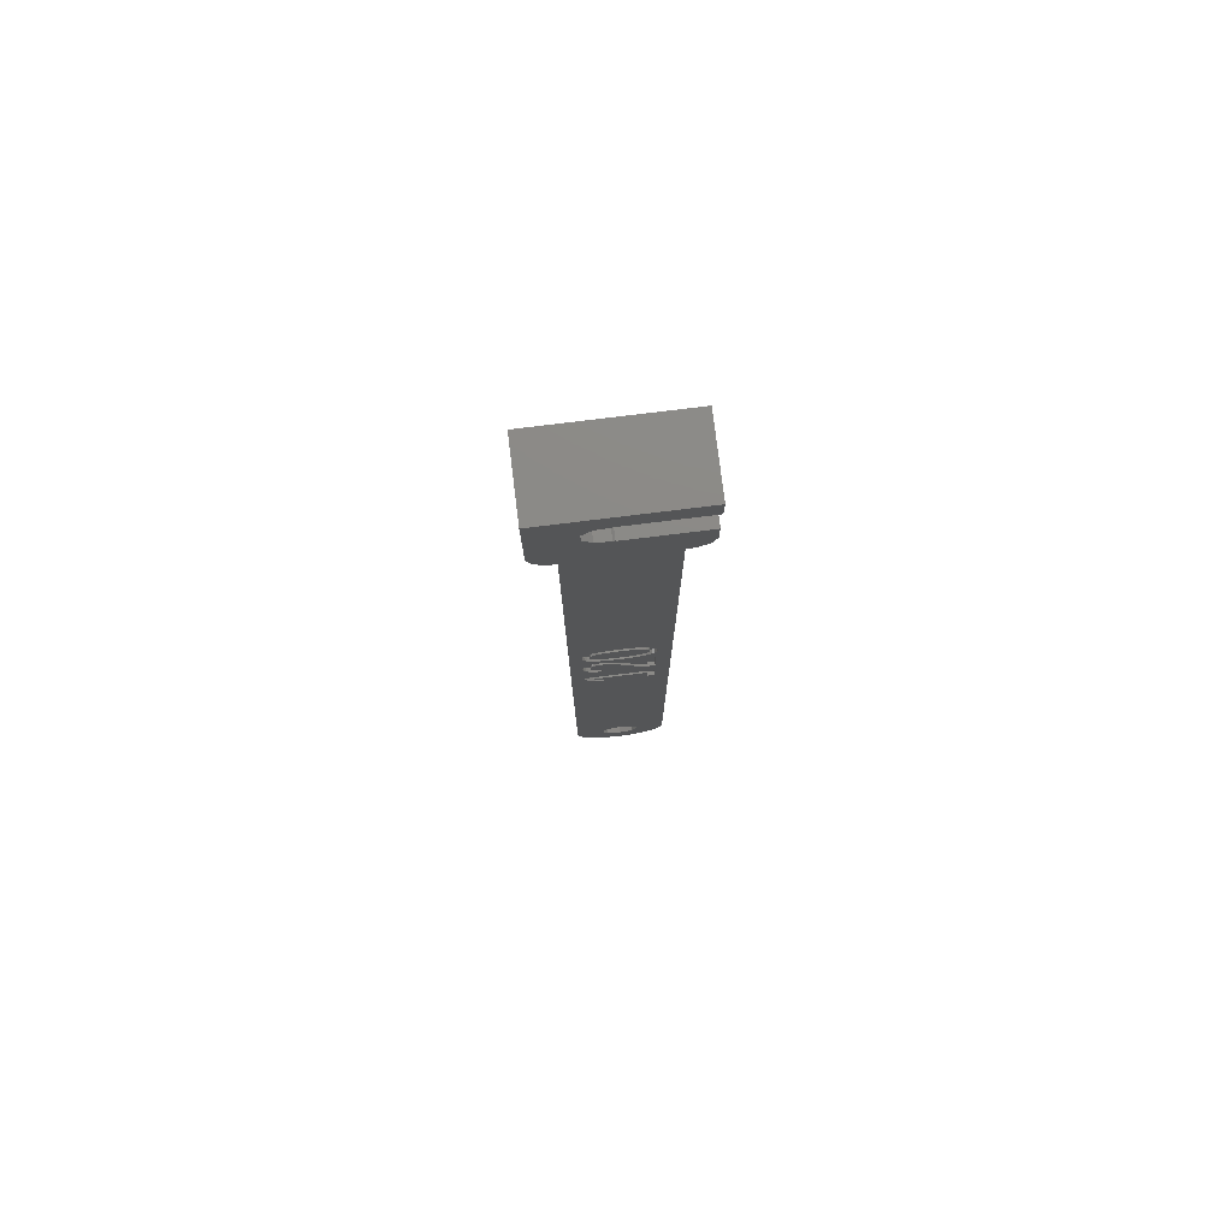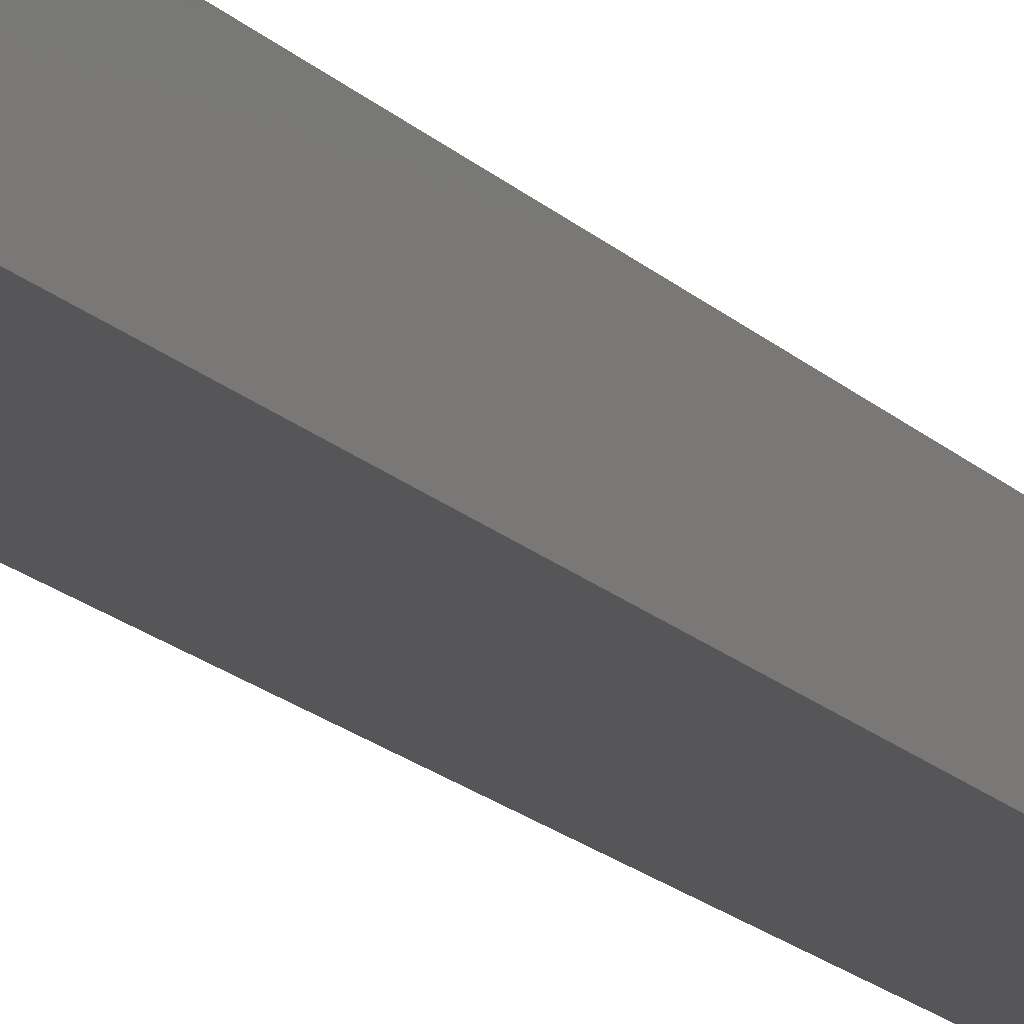
<metadata>
{"format":"stl","ext":"stl","renderer":"f3d","projection":"perspective","resolution":1024,"background":"white","views":[{"elev":78.1,"azim":-7.0,"up":"+Y"},{"elev":-16.2,"azim":-152.7,"up":"+Z"}]}
</metadata>
<code>
# stl→obj: 396 verts, 792 faces
v -9 48 -4.5
v -9 60 4.5
v -9 60 -4.5
v -9 48 4.5
v -0.6 51.58 4.5
v -0.8485 51.44 4.5
v -0.6 51.4 4.5
v -1.962 -19.16 4.5
v 3.268 -19.41 4.5
v 3.268 -17.22 4.5
v 1.768 -58.23 4.5
v 2.5 -60 4.5
v 0 -57.5 4.5
v -3 -19.16 4.5
v -3.348 -17.22 4.5
v 3.427 -12.95 4.5
v 4.202 -14.03 4.5
v 4.202 -12.95 4.5
v 3.268 -14.03 4.5
v 3.08 -12.79 4.5
v 2.755 -12.6 4.5
v 2.45 -12.41 4.5
v 2.167 -12.19 4.5
v -2.274 -12.9 4.5
v 1.9 -11.96 4.5
v 1.646 -11.73 4.5
v 1.405 -11.49 4.5
v 1.178 -11.25 4.5
v -2.17 -11.78 4.5
v 0.9605 -11 4.5
v 0.7513 -10.75 4.5
v 0.5501 -10.51 4.5
v 0.3569 -10.27 4.5
v 0.1677 -10.03 4.5
v -0.02145 -9.805 4.5
v -0.2106 -9.592 4.5
v -0.3998 -9.391 4.5
v -0.5913 -9.205 4.5
v -0.7874 -9.038 4.5
v -0.9881 -8.889 4.5
v -1.193 -8.759 4.5
v -3.599 -10.42 4.5
v -1.408 -8.654 4.5
v -1.636 -8.579 4.5
v -3.622 -10.09 4.5
v -1.878 -8.533 4.5
v -2.133 -8.518 4.5
v 3.268 -16.12 4.5
v -4.397 -16.12 4.5
v -2.763 -12.8 4.5
v -3.2 -12.62 4.5
v -3.584 -12.36 4.5
v -3.915 -12.02 4.5
v -4.182 -11.62 4.5
v -4.373 -11.16 4.5
v -4.526 -10.09 4.5
v -4.487 -10.65 4.5
v 4.042 -4.627 4.5
v 4.202 -7.255 4.5
v 4.253 -4.024 4.5
v 3.689 -5.138 4.5
v 3.195 -5.556 4.5
v 3.268 -7.255 4.5
v 2.565 -5.882 4.5
v 2.832 -11.5 4.5
v 2.608 -11.34 4.5
v 3.268 -11.74 4.5
v 3.052 -11.63 4.5
v 1.806 -6.115 4.5
v 2.38 -11.14 4.5
v 2.143 -10.92 4.5
v 1.891 -10.66 4.5
v 0.4439 -8.956 4.5
v 1.625 -10.36 4.5
v 1.346 -10.03 4.5
v 0.9176 -6.254 4.5
v 0.8608 -9.44 4.5
v 0.09486 -8.576 4.5
v -0.1862 -8.299 4.5
v -0.1008 -6.301 4.5
v -0.4334 -8.087 4.5
v -0.6806 -7.903 4.5
v -0.9278 -7.747 4.5
v -1.139 -6.255 4.5
v -1.175 -7.618 4.5
v -1.423 -7.518 4.5
v -1.671 -7.447 4.5
v -1.92 -7.404 4.5
v -2.039 -6.12 4.5
v -2.17 -7.389 4.5
v -2.702 -7.433 4.5
v -2.799 -5.894 4.5
v -3.17 -7.564 4.5
v -3.421 -5.577 4.5
v -3.573 -7.782 4.5
v -3.904 -5.163 4.5
v -3.912 -8.088 4.5
v -4.181 -8.475 4.5
v -4.249 -4.644 4.5
v -4.372 -8.937 4.5
v -4.457 -4.021 4.5
v -4.487 -9.474 4.5
v -4.526 -3.292 4.5
v 6 45.15 4.5
v 9 48 4.5
v 9 51.4 4.5
v 8.427 46.24 4.5
v 6.927 45.15 4.5
v 4.324 -3.328 4.5
v 6 -60 4.5
v 4.253 -2.632 4.5
v 4.04 -2.026 4.5
v 3.685 -1.511 4.5
v 3.189 -1.086 4.5
v 2.557 -0.7532 4.5
v 1.799 -0.5157 4.5
v 0.9127 -0.3732 4.5
v -0.1008 -0.3258 4.5
v -6 45.15 4.5
v -1.129 -0.371 4.5
v -2.6 51.75 4.5
v -2.023 -0.5066 4.5
v -2.783 -0.7326 4.5
v -3.743 53.11 4.5
v -3.409 -1.049 4.5
v 4.202 -19.41 4.5
v 5.675 -61.95 4.5
v 1.768 -61.77 4.5
v 4.735 -63.69 4.5
v 3.282 -65.02 4.5
v 1.473 -65.82 4.5
v 0 -62.5 4.5
v -0.4955 -65.98 4.5
v -2.41 -65.49 4.5
v -1.768 -61.77 4.5
v -5.277 -62.86 4.5
v -2.5 -60 4.5
v -4.064 -64.41 4.5
v -1.768 -58.23 4.5
v -5.918 -60 4.5
v -6 -60 4.5
v -4.397 -17.13 4.5
v -5.918 -60.99 4.5
v 9 60 4.5
v -0.6 56.6 4.5
v 9 56.6 4.5
v -0.8485 56.56 4.5
v -0.6 56.42 4.5
v -3.743 54.89 4.5
v -3.897 -1.46 4.5
v -4.246 -1.971 4.5
v -4.456 -2.582 4.5
v -8.427 46.24 4.5
v -2.6 56.25 4.5
v -6.927 45.15 4.5
v -3.598 -9.738 4.5
v -2.467 -8.544 4.5
v -3.525 -9.429 4.5
v -2.762 -8.622 4.5
v -3.017 -8.752 4.5
v -2.495 -11.71 4.5
v -3.232 -8.933 4.5
v -3.527 -10.73 4.5
v -3.403 -9.161 4.5
v -2.782 -11.6 4.5
v -3.031 -11.45 4.5
v -3.241 -11.24 4.5
v -3.408 -11 4.5
v 2.56 -1.894 4.5
v 3.427 -3.316 4.5
v 3.373 -2.863 4.5
v 2.578 -4.741 4.5
v 3.374 -3.772 4.5
v 2.939 -2.152 4.5
v 3.21 -2.476 4.5
v 2.95 -4.484 4.5
v 3.215 -4.161 4.5
v 2.093 -4.938 4.5
v 2.069 -1.697 4.5
v 1.484 -5.078 4.5
v 1.462 -1.555 4.5
v 0.7532 -5.162 4.5
v 0.7383 -1.471 4.5
v -0.1008 -1.443 4.5
v -0.1008 -5.19 4.5
v -0.9675 -1.469 4.5
v -0.9774 -5.162 4.5
v -1.706 -1.55 4.5
v -1.721 -5.079 4.5
v -2.316 -1.685 4.5
v -2.332 -4.941 4.5
v -2.798 -1.873 4.5
v -2.811 -4.747 4.5
v -3.582 -2.832 4.5
v -3.164 -2.123 4.5
v -3.635 -3.292 4.5
v -3.425 -2.443 4.5
v -3.583 -3.763 4.5
v -3.171 -4.491 4.5
v -3.429 -4.162 4.5
v 9 51.4 -4.5
v 9 48 -4.5
v 9 60 -4.5
v 9 56.6 -4.5
v 5.675 -61.95 -4.5
v 1.768 -61.77 -4.5
v 2.5 -60 -4.5
v 1.473 -65.82 -4.5
v 3.282 -65.02 -4.5
v 0 -62.5 -4.5
v -0.4955 -65.98 -4.5
v -2.41 -65.49 -4.5
v -1.768 -61.77 -4.5
v -4.064 -64.41 -4.5
v -1.768 -58.23 -4.5
v -3.743 53.11 -4.5
v -2.6 51.75 -4.5
v -6 45.15 -4.5
v -2.5 -60 -4.5
v -0.6 56.42 -4.5
v -0.8485 56.56 -4.5
v -0.6 56.6 -4.5
v 6 -60 -4.5
v 6 45.15 -4.5
v 8.427 46.24 -4.5
v 6.927 45.15 -4.5
v 4.735 -63.69 -4.5
v 1.768 -58.23 -4.5
v 0 -57.5 -4.5
v -0.6 51.4 -4.5
v -0.8485 51.44 -4.5
v -0.6 51.58 -4.5
v -2.6 56.25 -4.5
v -5.918 -60 -4.5
v -5.277 -62.86 -4.5
v -5.918 -60.99 -4.5
v -6 -60 -4.5
v -8.427 46.24 -4.5
v -6.927 45.15 -4.5
v -3.743 54.89 -4.5
v 3.268 -11.74 4
v 4.202 -12.95 4
v 4.202 -7.255 4
v 3.268 -7.255 4
v 3.427 -12.95 4
v 3.08 -12.79 4
v 2.755 -12.6 4
v 3.052 -11.63 4
v 2.45 -12.41 4
v 2.832 -11.5 4
v 2.167 -12.19 4
v 2.608 -11.34 4
v 1.9 -11.96 4
v 2.38 -11.14 4
v 1.646 -11.73 4
v 2.143 -10.92 4
v 1.405 -11.49 4
v 1.891 -10.66 4
v 1.178 -11.25 4
v 1.625 -10.36 4
v 0.7513 -10.75 4
v 1.346 -10.03 4
v 0.9605 -11 4
v 0.3569 -10.27 4
v 0.8608 -9.44 4
v 0.5501 -10.51 4
v -0.02145 -9.805 4
v 0.4439 -8.956 4
v 0.1677 -10.03 4
v -0.3998 -9.391 4
v 0.09486 -8.576 4
v -0.5913 -9.205 4
v -0.1862 -8.299 4
v -0.2106 -9.592 4
v -0.9881 -8.889 4
v -0.4334 -8.087 4
v -1.193 -8.759 4
v -0.6806 -7.903 4
v -0.7874 -9.038 4
v -0.9278 -7.747 4
v -1.408 -8.654 4
v -1.175 -7.618 4
v -1.636 -8.579 4
v -1.423 -7.518 4
v -1.878 -8.533 4
v -1.671 -7.447 4
v -1.92 -7.404 4
v -2.133 -8.518 4
v -2.17 -7.389 4
v -2.467 -8.544 4
v -2.702 -7.433 4
v -2.762 -8.622 4
v -3.17 -7.564 4
v -3.573 -7.782 4
v -3.017 -8.752 4
v -3.912 -8.088 4
v -3.232 -8.933 4
v -4.181 -8.475 4
v -3.403 -9.161 4
v -4.372 -8.937 4
v -3.525 -9.429 4
v -2.763 -12.8 4
v -2.17 -11.78 4
v -2.495 -11.71 4
v -2.274 -12.9 4
v -3.2 -12.62 4
v -2.782 -11.6 4
v -3.584 -12.36 4
v -3.031 -11.45 4
v -3.915 -12.02 4
v -3.241 -11.24 4
v -4.182 -11.62 4
v -3.408 -11 4
v -4.373 -11.16 4
v -3.527 -10.73 4
v -4.487 -10.65 4
v -3.599 -10.42 4
v -4.526 -10.09 4
v -3.622 -10.09 4
v -4.487 -9.474 4
v -3.598 -9.738 4
v 4.324 -3.328 4
v 3.373 -2.863 4
v 3.427 -3.316 4
v 4.04 -2.026 4
v 3.21 -2.476 4
v 2.939 -2.152 4
v 3.685 -1.511 4
v 3.189 -1.086 4
v 2.56 -1.894 4
v 2.557 -0.7532 4
v 2.069 -1.697 4
v 1.799 -0.5157 4
v 1.462 -1.555 4
v 0.9127 -0.3732 4
v 0.7383 -1.471 4
v -0.1008 -0.3258 4
v -0.1008 -1.443 4
v -0.9675 -1.469 4
v -1.129 -0.371 4
v -1.706 -1.55 4
v -2.023 -0.5066 4
v -2.316 -1.685 4
v -2.783 -0.7326 4
v -2.798 -1.873 4
v -3.409 -1.049 4
v -3.164 -2.123 4
v -3.897 -1.46 4
v -3.425 -2.443 4
v -4.246 -1.971 4
v -4.456 -2.582 4
v 4.253 -2.632 4
v 3.374 -3.772 4
v 4.253 -4.024 4
v 3.215 -4.161 4
v 4.042 -4.627 4
v 3.689 -5.138 4
v 2.95 -4.484 4
v 3.195 -5.556 4
v 2.578 -4.741 4
v 2.565 -5.882 4
v 2.093 -4.938 4
v 1.806 -6.115 4
v 1.484 -5.078 4
v 0.9176 -6.254 4
v 0.7532 -5.162 4
v -0.1008 -6.301 4
v -0.1008 -5.19 4
v -0.9774 -5.162 4
v -1.139 -6.255 4
v -1.721 -5.079 4
v -2.039 -6.12 4
v -2.332 -4.941 4
v -2.799 -5.894 4
v -2.811 -4.747 4
v -3.421 -5.577 4
v -3.171 -4.491 4
v -4.249 -4.644 4
v -3.429 -4.162 4
v -4.457 -4.021 4
v -3.583 -3.763 4
v -4.526 -3.292 4
v -3.635 -3.292 4
v -3.582 -2.832 4
v -3.904 -5.163 4
v 3.268 -16.12 4
v -3.348 -17.22 4
v 3.268 -17.22 4
v -4.397 -16.12 4
v 4.202 -14.03 4
v 3.268 -14.03 4
v 4.202 -19.41 4
v 3.268 -19.41 4
v -3 -19.16 4
v -1.962 -19.16 4
v -4.397 -17.13 4
f 1 2 3
f 2 1 4
f 5 6 7
f 8 9 10
f 9 11 12
f 9 13 11
f 9 8 13
f 14 13 8
f 8 10 15
f 16 17 18
f 16 19 17
f 20 19 16
f 21 19 20
f 22 19 21
f 23 19 22
f 24 19 23
f 24 23 25
f 24 25 26
f 24 26 27
f 24 27 28
f 29 28 30
f 29 30 31
f 29 31 32
f 29 32 33
f 29 33 34
f 29 34 35
f 29 35 36
f 29 36 37
f 29 37 38
f 29 38 39
f 29 39 40
f 29 40 41
f 42 41 43
f 42 43 44
f 45 44 46
f 45 46 47
f 28 29 24
f 19 24 48
f 49 24 50
f 49 50 51
f 24 49 48
f 52 49 51
f 53 49 52
f 54 49 53
f 55 49 54
f 56 49 57
f 57 49 55
f 58 59 60
f 61 59 58
f 62 59 61
f 59 62 63
f 64 63 62
f 65 63 66
f 67 65 68
f 63 65 67
f 69 63 64
f 63 70 66
f 63 71 70
f 63 72 71
f 73 63 69
f 63 74 72
f 63 75 74
f 73 69 76
f 63 77 75
f 63 73 77
f 76 78 73
f 79 76 80
f 76 79 78
f 80 81 79
f 80 82 81
f 80 83 82
f 84 83 80
f 84 85 83
f 84 86 85
f 84 87 86
f 84 88 87
f 89 88 84
f 89 90 88
f 89 91 90
f 92 91 89
f 92 93 91
f 94 93 92
f 94 95 93
f 96 95 94
f 96 97 95
f 96 98 97
f 99 98 96
f 99 100 98
f 101 100 99
f 101 102 100
f 103 102 101
f 102 103 56
f 104 105 106
f 105 104 107
f 107 104 108
f 109 110 104
f 18 110 109
f 17 110 18
f 104 111 109
f 104 112 111
f 104 113 112
f 104 114 113
f 104 115 114
f 104 116 115
f 104 117 116
f 104 118 117
f 7 104 106
f 119 104 7
f 119 7 6
f 104 119 118
f 118 119 120
f 119 6 121
f 120 119 122
f 122 119 123
f 4 121 124
f 123 119 125
f 59 109 60
f 109 59 18
f 126 110 17
f 12 110 126
f 110 12 127
f 128 127 12
f 12 126 9
f 127 128 129
f 129 128 130
f 128 131 130
f 132 131 128
f 132 133 131
f 134 132 135
f 132 134 133
f 136 135 137
f 135 138 134
f 139 140 137
f 141 14 142
f 49 56 142
f 142 56 141
f 143 137 140
f 137 143 136
f 14 141 140
f 144 145 146
f 145 147 148
f 2 145 144
f 145 2 147
f 4 124 149
f 125 119 150
f 150 119 151
f 151 119 152
f 141 56 103
f 135 136 138
f 152 119 103
f 141 103 119
f 121 4 119
f 153 119 4
f 147 2 154
f 2 149 154
f 4 149 2
f 119 153 155
f 156 47 157
f 44 45 42
f 158 157 159
f 41 42 29
f 158 159 160
f 29 42 161
f 158 160 162
f 163 161 42
f 158 162 164
f 161 163 165
f 157 158 156
f 165 163 166
f 47 156 45
f 166 163 167
f 167 163 168
f 13 14 139
f 140 139 14
f 169 170 171
f 170 172 173
f 174 171 175
f 173 176 177
f 169 171 174
f 173 172 176
f 170 169 172
f 169 178 172
f 179 178 169
f 179 180 178
f 181 180 179
f 181 182 180
f 183 182 181
f 184 182 183
f 184 185 182
f 186 185 184
f 186 187 185
f 188 187 186
f 188 189 187
f 190 189 188
f 190 191 189
f 192 191 190
f 192 193 191
f 194 192 195
f 192 196 193
f 194 195 197
f 198 193 196
f 192 194 196
f 193 198 199
f 199 198 200
f 105 201 106
f 201 105 202
f 146 203 144
f 203 146 204
f 205 206 207
f 208 206 209
f 208 210 206
f 211 210 208
f 212 210 211
f 210 212 213
f 214 213 212
f 215 216 217
f 215 218 216
f 218 219 214
f 213 214 219
f 220 221 222
f 207 223 205
f 224 202 225
f 224 225 226
f 202 224 201
f 206 205 227
f 206 227 209
f 223 207 228
f 223 228 224
f 229 224 228
f 224 230 201
f 215 224 229
f 230 231 232
f 224 231 230
f 224 215 217
f 218 215 219
f 224 217 231
f 222 203 204
f 3 222 221
f 3 221 233
f 234 214 235
f 234 235 236
f 218 214 234
f 218 234 237
f 1 216 218
f 238 218 239
f 218 238 1
f 216 1 240
f 222 3 203
f 240 3 233
f 3 240 1
f 203 2 144
f 2 203 3
f 239 119 155
f 119 239 218
f 238 155 153
f 155 238 239
f 238 4 1
f 4 238 153
f 107 202 105
f 202 107 225
f 226 107 108
f 107 226 225
f 224 108 104
f 108 224 226
f 236 140 234
f 140 236 143
f 208 130 131
f 130 208 209
f 212 133 134
f 133 212 211
f 235 143 236
f 143 235 136
f 214 134 138
f 134 214 212
f 214 136 235
f 136 214 138
f 209 129 130
f 129 209 227
f 127 223 110
f 223 127 205
f 211 131 133
f 131 211 208
f 129 205 127
f 205 129 227
f 237 119 218
f 119 237 141
f 110 224 104
f 224 110 223
f 237 140 141
f 140 237 234
f 207 11 228
f 11 207 12
f 137 215 139
f 215 137 219
f 206 132 128
f 132 206 210
f 215 13 139
f 13 215 229
f 229 11 13
f 11 229 228
f 206 12 207
f 12 206 128
f 210 135 132
f 135 210 213
f 135 219 137
f 219 135 213
f 124 240 149
f 240 124 216
f 233 147 154
f 147 233 221
f 221 148 147
f 148 221 220
f 149 233 154
f 233 149 240
f 232 6 5
f 6 232 231
f 121 216 124
f 216 121 217
f 231 121 6
f 121 231 217
f 7 232 5
f 232 7 230
f 148 222 145
f 222 148 220
f 222 146 145
f 146 222 204
f 201 7 106
f 7 201 230
f 241 242 243
f 241 243 244
f 242 241 245
f 241 246 245
f 247 241 248
f 249 248 250
f 241 247 246
f 251 250 252
f 248 249 247
f 253 252 254
f 250 251 249
f 255 254 256
f 252 253 251
f 257 256 258
f 254 255 253
f 259 258 260
f 256 257 255
f 261 260 262
f 258 259 257
f 260 263 259
f 264 262 265
f 260 261 263
f 262 266 261
f 267 265 268
f 262 264 266
f 265 269 264
f 270 268 271
f 265 267 269
f 272 271 273
f 268 274 267
f 268 270 274
f 275 273 276
f 271 272 270
f 277 276 278
f 273 279 272
f 277 278 280
f 273 275 279
f 281 280 282
f 276 277 275
f 280 281 277
f 283 282 284
f 282 283 281
f 285 284 286
f 284 285 283
f 287 285 286
f 287 288 285
f 289 288 287
f 289 290 288
f 291 290 289
f 291 292 290
f 293 292 291
f 294 292 293
f 292 294 295
f 296 295 294
f 295 296 297
f 298 297 296
f 297 298 299
f 300 299 298
f 299 300 301
f 302 303 304
f 303 302 305
f 306 304 307
f 308 307 309
f 304 306 302
f 310 309 311
f 312 311 313
f 314 313 315
f 307 308 306
f 316 315 317
f 318 317 319
f 320 301 300
f 317 318 316
f 301 320 321
f 315 316 314
f 318 321 320
f 321 318 319
f 313 314 312
f 309 310 308
f 311 312 310
f 322 323 324
f 325 326 323
f 327 328 329
f 328 327 326
f 329 330 327
f 331 330 329
f 331 332 330
f 333 332 331
f 333 334 332
f 335 334 333
f 335 336 334
f 337 336 335
f 337 338 336
f 337 339 338
f 340 339 337
f 340 341 339
f 342 341 340
f 342 343 341
f 344 343 342
f 344 345 343
f 346 345 344
f 345 346 347
f 348 347 346
f 347 348 349
f 350 349 348
f 351 349 350
f 323 322 352
f 353 322 324
f 323 352 325
f 322 353 354
f 326 325 328
f 355 354 353
f 354 355 356
f 356 355 357
f 358 357 355
f 357 358 359
f 360 359 358
f 360 361 359
f 362 361 360
f 362 363 361
f 364 363 362
f 364 365 363
f 366 365 364
f 367 366 368
f 366 367 365
f 369 367 368
f 369 370 367
f 371 370 369
f 371 372 370
f 373 372 371
f 373 374 372
f 375 374 373
f 376 375 377
f 375 376 374
f 378 377 379
f 380 379 381
f 382 381 383
f 349 351 384
f 381 382 380
f 382 384 351
f 379 380 378
f 384 382 383
f 377 385 376
f 377 378 385
f 386 387 388
f 387 386 389
f 386 390 391
f 388 390 386
f 390 388 392
f 392 388 393
f 387 394 395
f 396 387 389
f 387 396 394
f 67 244 63
f 244 67 241
f 248 67 68
f 67 248 241
f 250 68 65
f 68 250 248
f 252 65 66
f 65 252 250
f 254 66 70
f 66 254 252
f 256 70 71
f 70 256 254
f 256 72 258
f 72 256 71
f 258 74 260
f 74 258 72
f 260 75 262
f 75 260 74
f 262 77 265
f 77 262 75
f 265 73 268
f 73 265 77
f 268 78 271
f 78 268 73
f 273 78 79
f 78 273 271
f 276 79 81
f 79 276 273
f 278 81 82
f 81 278 276
f 280 82 83
f 82 280 278
f 282 83 85
f 83 282 280
f 284 85 86
f 85 284 282
f 286 86 87
f 86 286 284
f 287 87 88
f 87 287 286
f 289 88 90
f 88 289 287
f 291 90 91
f 90 291 289
f 293 91 93
f 91 293 291
f 294 93 95
f 93 294 293
f 296 95 97
f 95 296 294
f 98 296 97
f 296 98 298
f 100 298 98
f 298 100 300
f 102 300 100
f 300 102 320
f 56 320 102
f 320 56 318
f 57 318 56
f 318 57 316
f 55 316 57
f 316 55 314
f 54 314 55
f 314 54 312
f 53 312 54
f 312 53 310
f 52 310 53
f 310 52 308
f 306 52 51
f 52 306 308
f 302 51 50
f 51 302 306
f 305 50 24
f 50 305 302
f 305 29 303
f 29 305 24
f 304 29 161
f 29 304 303
f 307 161 165
f 161 307 304
f 309 165 166
f 165 309 307
f 311 166 167
f 166 311 309
f 311 168 313
f 168 311 167
f 313 163 315
f 163 313 168
f 315 42 317
f 42 315 163
f 317 45 319
f 45 317 42
f 319 156 321
f 156 319 45
f 321 158 301
f 158 321 156
f 301 164 299
f 164 301 158
f 299 162 297
f 162 299 164
f 295 162 160
f 162 295 297
f 292 160 159
f 160 292 295
f 290 159 157
f 159 290 292
f 288 157 47
f 157 288 290
f 285 47 46
f 47 285 288
f 283 46 44
f 46 283 285
f 281 44 43
f 44 281 283
f 277 43 41
f 43 277 281
f 275 41 40
f 41 275 277
f 279 40 39
f 40 279 275
f 272 39 38
f 39 272 279
f 270 38 37
f 38 270 272
f 36 270 37
f 270 36 274
f 35 274 36
f 274 35 267
f 34 267 35
f 267 34 269
f 33 269 34
f 269 33 264
f 32 264 33
f 264 32 266
f 31 266 32
f 266 31 261
f 30 261 31
f 261 30 263
f 28 263 30
f 263 28 259
f 27 259 28
f 259 27 257
f 255 27 26
f 27 255 257
f 253 26 25
f 26 253 255
f 251 25 23
f 25 251 253
f 249 23 22
f 23 249 251
f 247 22 21
f 22 247 249
f 246 21 20
f 21 246 247
f 245 20 16
f 20 245 246
f 242 16 18
f 16 242 245
f 242 59 243
f 59 242 18
f 244 59 63
f 59 244 243
f 352 112 325
f 112 352 111
f 325 113 328
f 113 325 112
f 329 113 114
f 113 329 328
f 331 114 115
f 114 331 329
f 333 115 116
f 115 333 331
f 335 116 117
f 116 335 333
f 337 117 118
f 117 337 335
f 340 118 120
f 118 340 337
f 342 120 122
f 120 342 340
f 344 122 123
f 122 344 342
f 346 123 125
f 123 346 344
f 348 125 150
f 125 348 346
f 151 348 150
f 348 151 350
f 152 350 151
f 350 152 351
f 103 351 152
f 351 103 382
f 101 382 103
f 382 101 380
f 99 380 101
f 380 99 378
f 96 378 99
f 378 96 385
f 376 96 94
f 96 376 385
f 374 94 92
f 94 374 376
f 372 92 89
f 92 372 374
f 370 89 84
f 89 370 372
f 367 84 80
f 84 367 370
f 365 80 76
f 80 365 367
f 363 76 69
f 76 363 365
f 361 69 64
f 69 361 363
f 359 64 62
f 64 359 361
f 357 62 61
f 62 357 359
f 357 58 356
f 58 357 61
f 356 60 354
f 60 356 58
f 354 109 322
f 109 354 60
f 322 111 352
f 111 322 109
f 177 353 173
f 353 177 355
f 176 355 177
f 355 176 358
f 360 176 172
f 176 360 358
f 362 172 178
f 172 362 360
f 364 178 180
f 178 364 362
f 366 180 182
f 180 366 364
f 368 182 185
f 182 368 366
f 369 185 187
f 185 369 368
f 371 187 189
f 187 371 369
f 373 189 191
f 189 373 371
f 375 191 193
f 191 375 373
f 377 193 199
f 193 377 375
f 377 200 379
f 200 377 199
f 379 198 381
f 198 379 200
f 381 196 383
f 196 381 198
f 383 194 384
f 194 383 196
f 384 197 349
f 197 384 194
f 349 195 347
f 195 349 197
f 345 195 192
f 195 345 347
f 343 192 190
f 192 343 345
f 341 190 188
f 190 341 343
f 339 188 186
f 188 339 341
f 338 186 184
f 186 338 339
f 336 184 183
f 184 336 338
f 334 183 181
f 183 334 336
f 332 181 179
f 181 332 334
f 330 179 169
f 179 330 332
f 327 169 174
f 169 327 330
f 175 327 174
f 327 175 326
f 171 326 175
f 326 171 323
f 170 323 171
f 323 170 324
f 173 324 170
f 324 173 353
f 48 391 19
f 391 48 386
f 389 48 49
f 48 389 386
f 142 389 49
f 389 142 396
f 14 396 142
f 396 14 394
f 395 14 8
f 14 395 394
f 395 15 387
f 15 395 8
f 388 15 10
f 15 388 387
f 9 388 10
f 388 9 393
f 392 9 126
f 9 392 393
f 392 17 390
f 17 392 126
f 391 17 19
f 17 391 390

</code>
